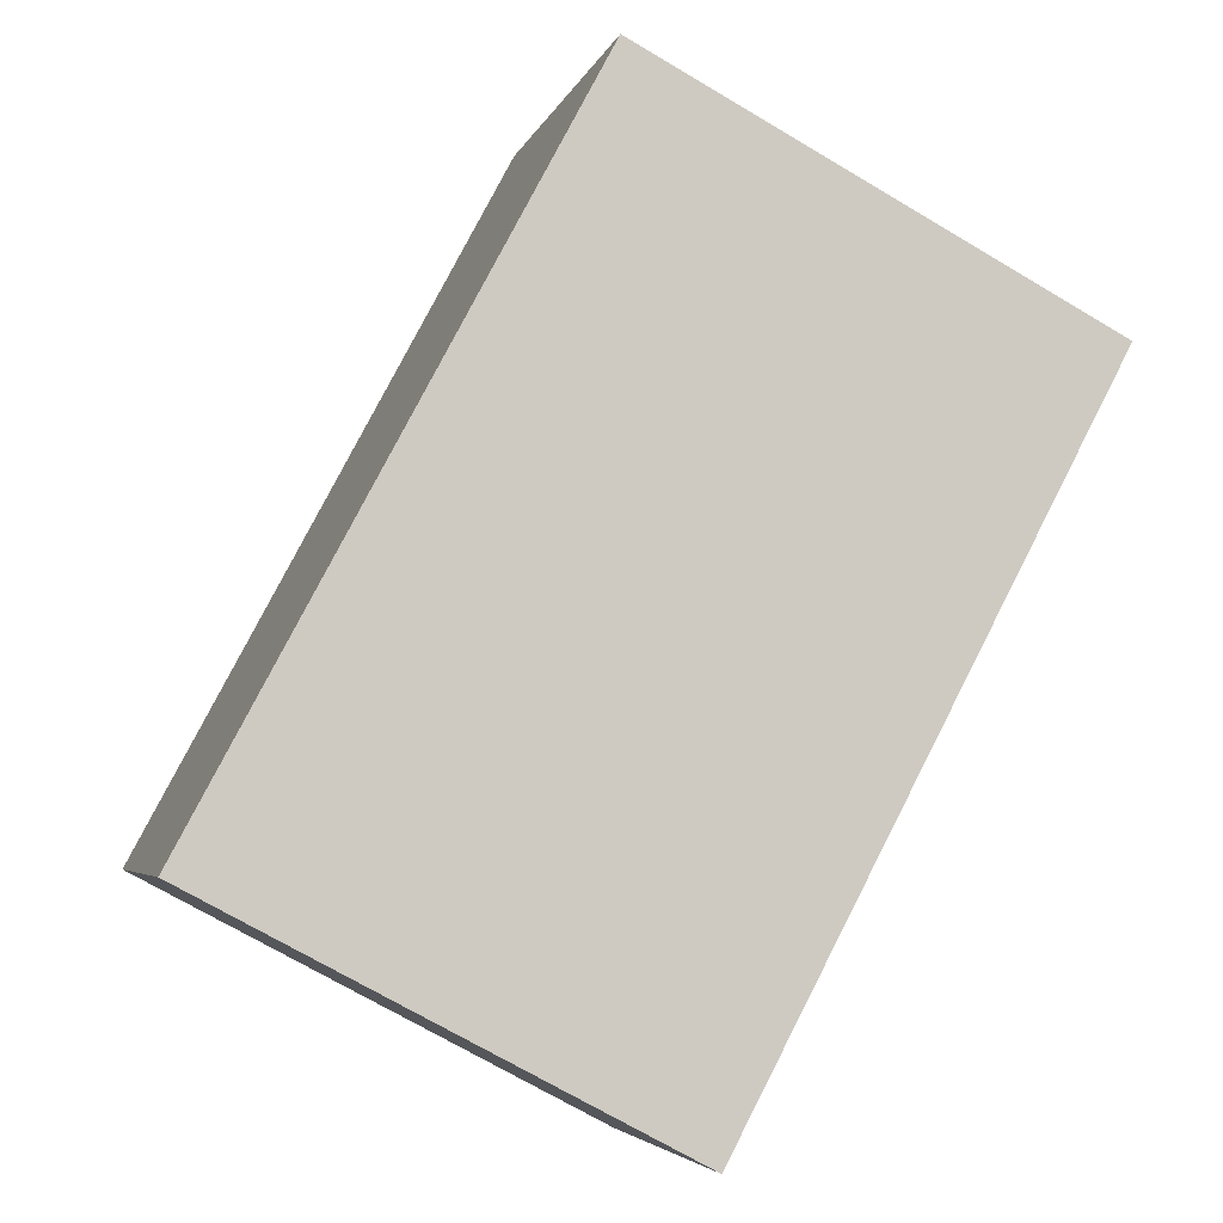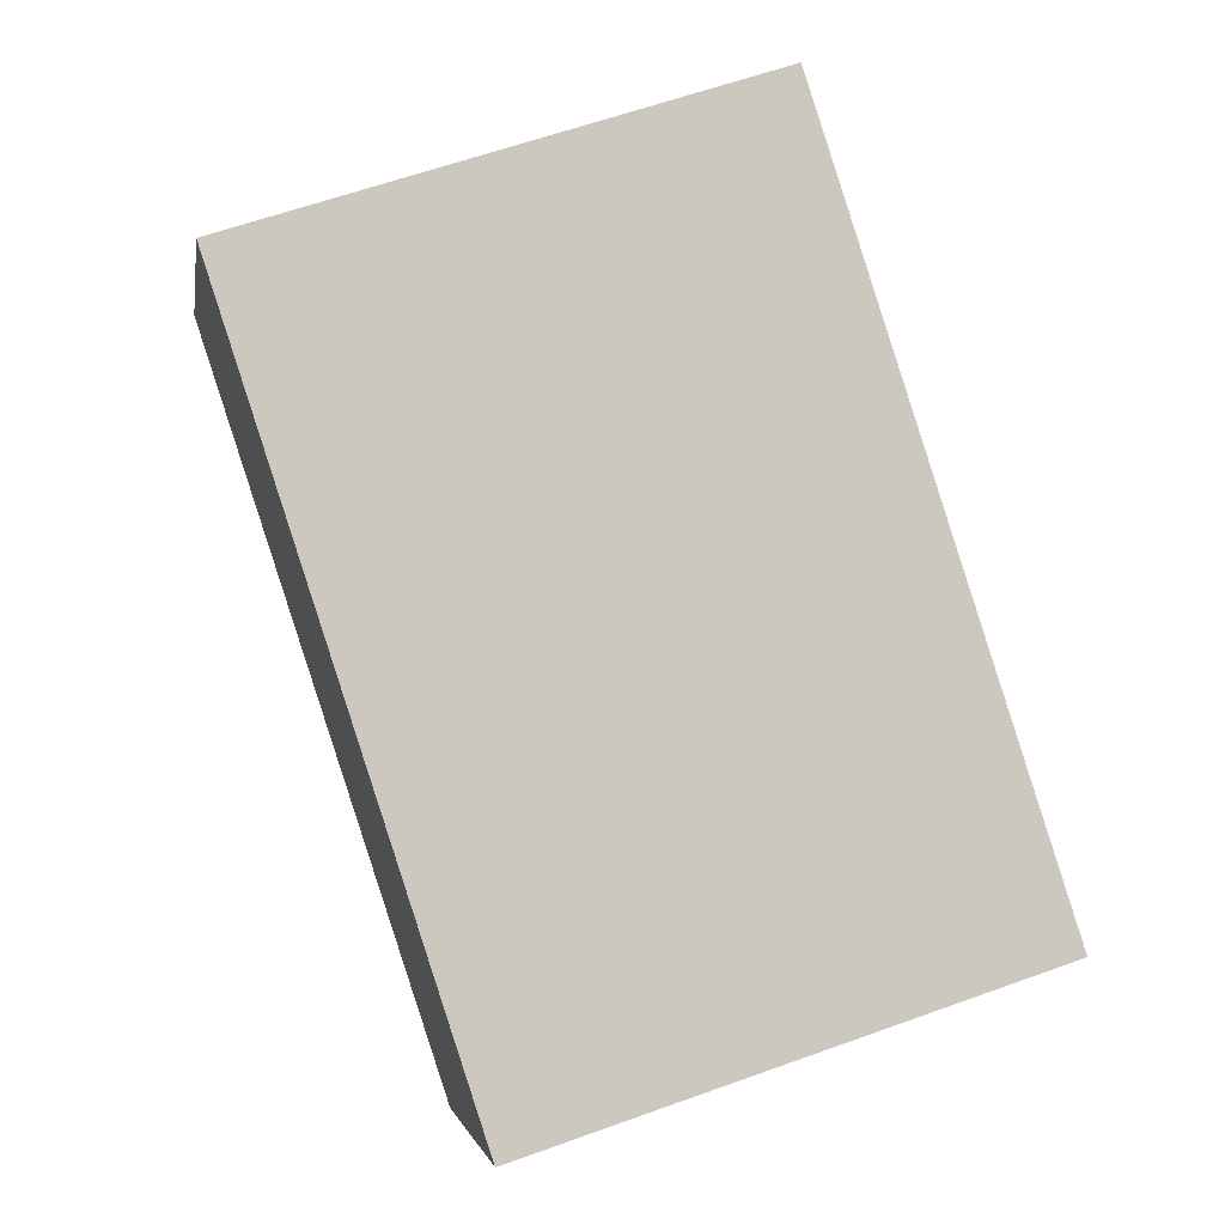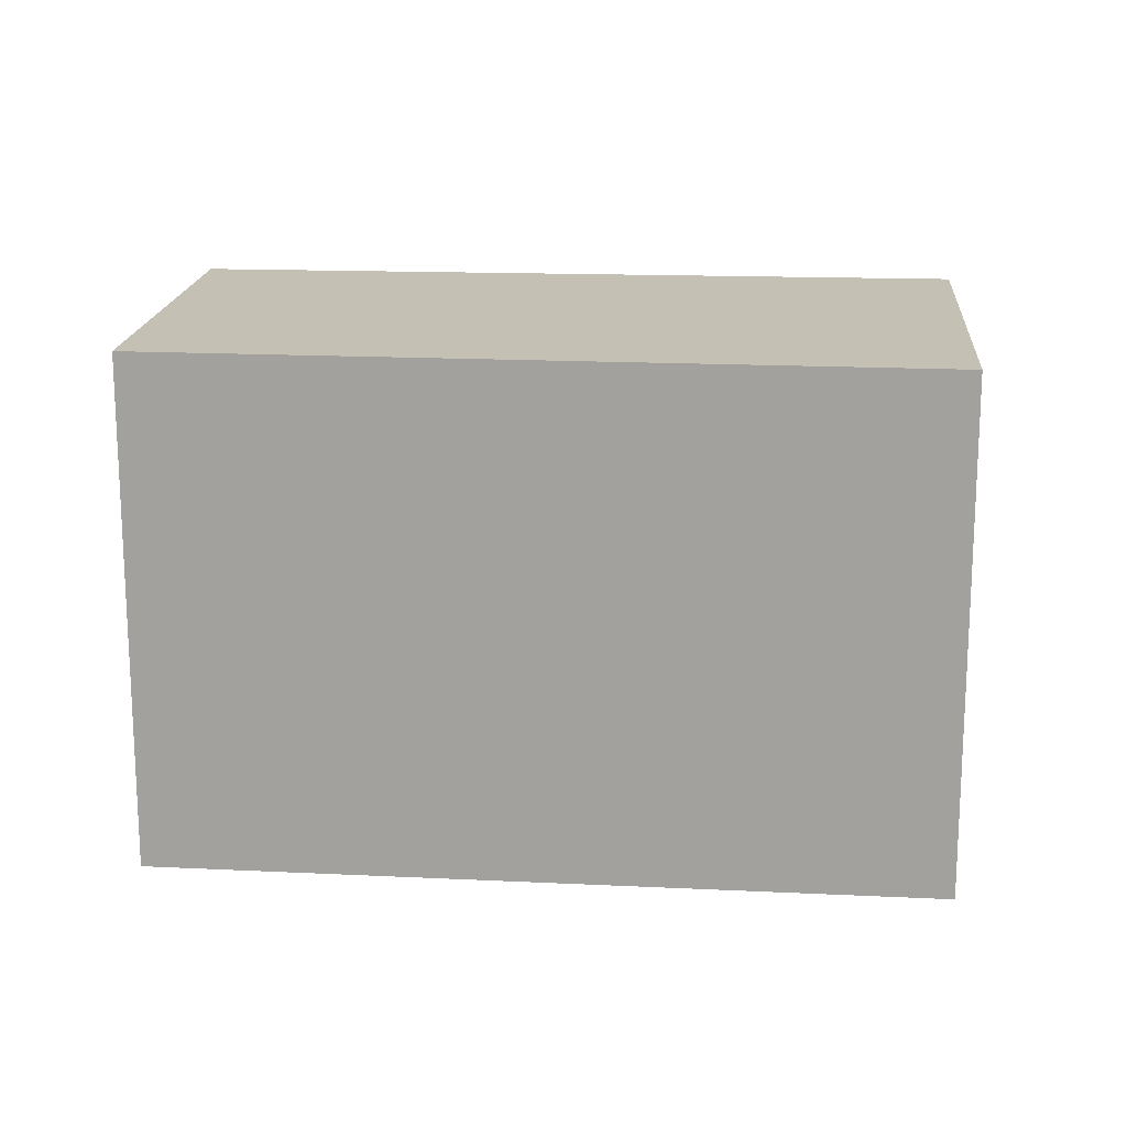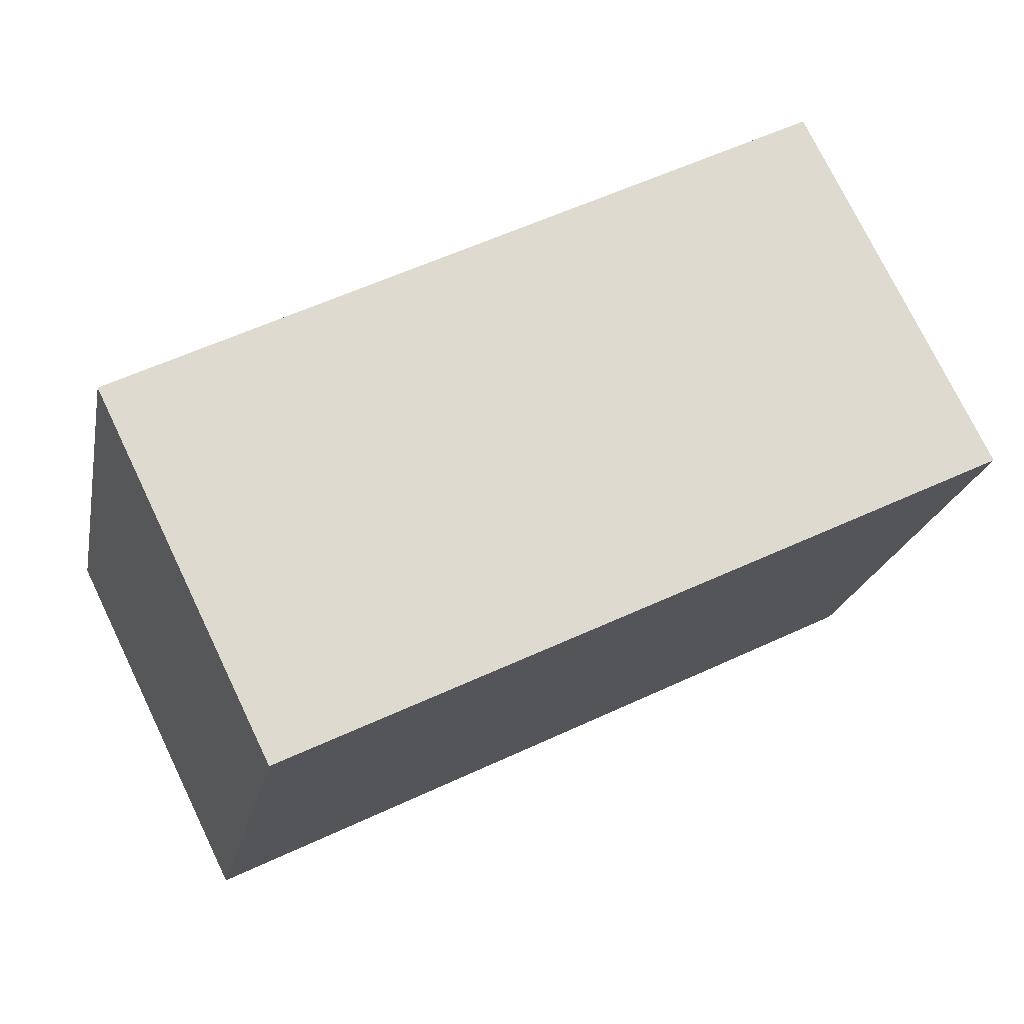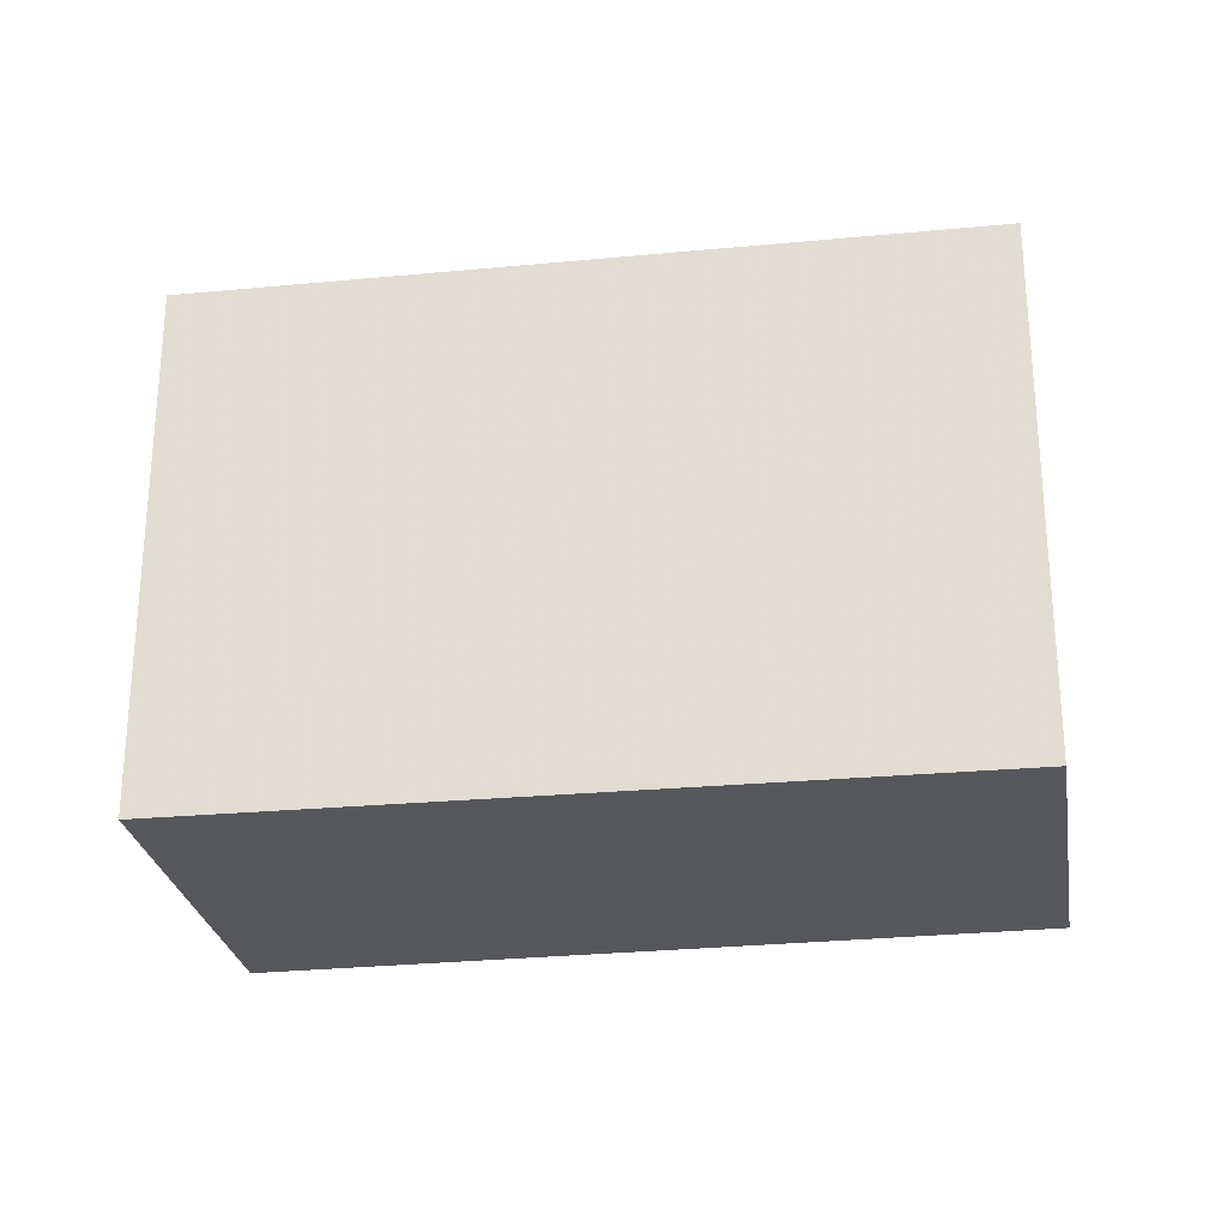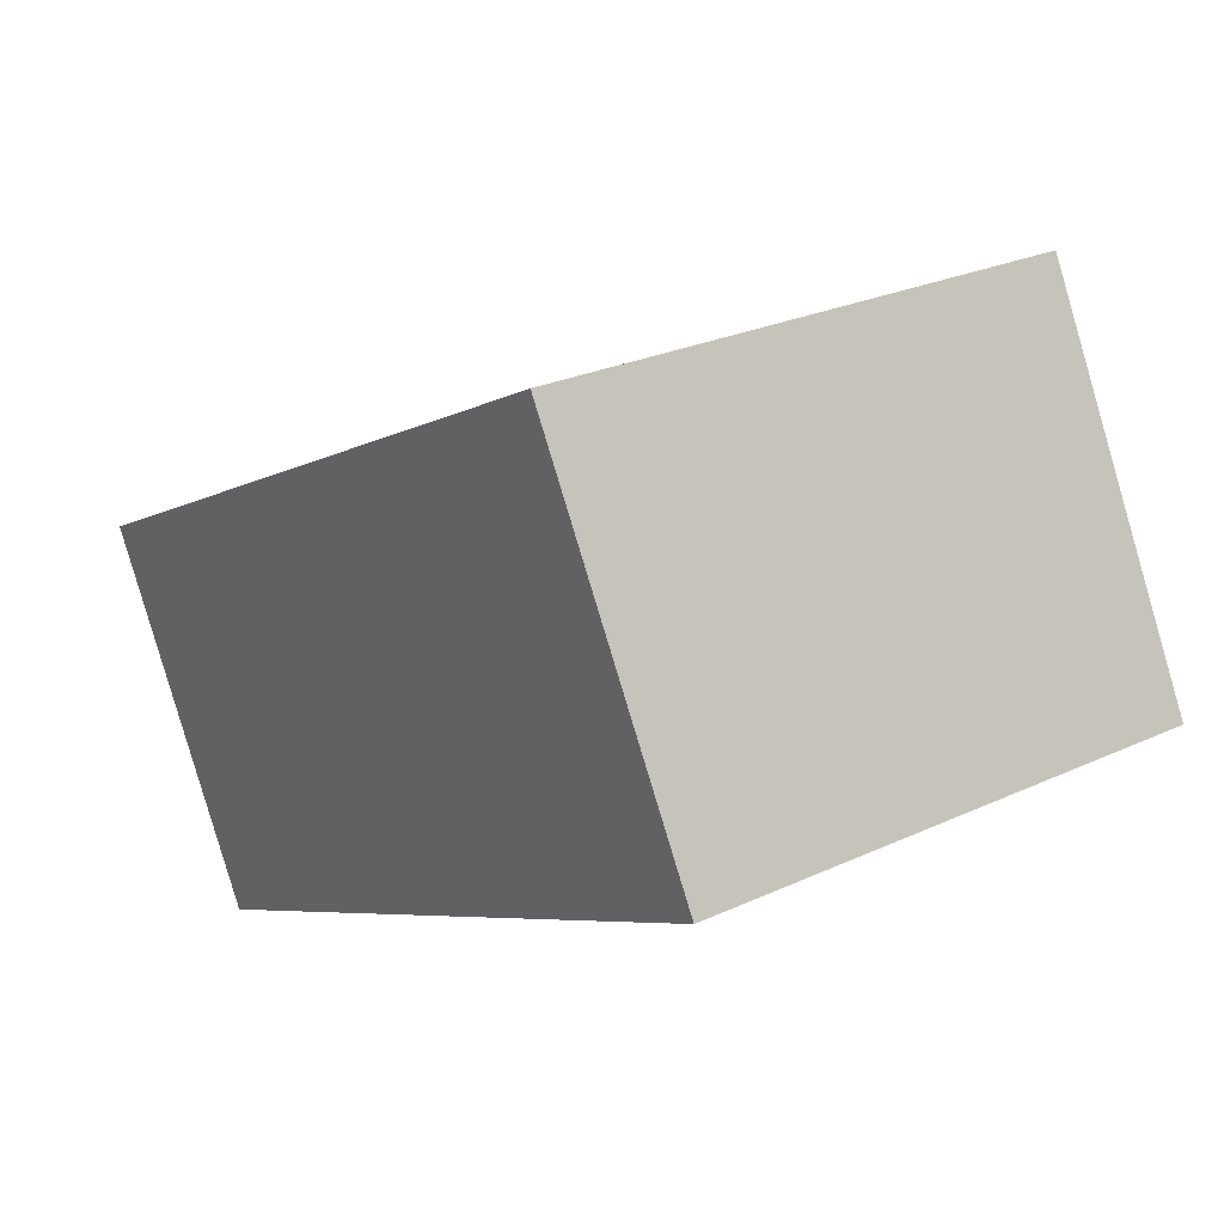
<metadata>
{"format":"obj","ext":"obj","renderer":"f3d","projection":"perspective","resolution":1024,"background":"white","views":[{"elev":-72.1,"azim":59.5,"up":"+Y"},{"elev":61.7,"azim":-110.1,"up":"+Y"},{"elev":16.8,"azim":31.7,"up":"+Z"},{"elev":-20.7,"azim":-11.0,"up":"+Y"},{"elev":-26.5,"azim":-144.3,"up":"+Z"},{"elev":26.0,"azim":53.6,"up":"+Y"}]}
</metadata>
<code>
v -1786 -2473 2.632
v -1787 -2471 2.682
v -1783 -2470 2.679
v -1782 -2471 2.627
v -1787 -2471 2.682
v -1786 -2473 2.632
v -1786 -2473 0
v -1787 -2471 -4.441e-16
v -1783 -2470 2.679
v -1787 -2471 2.682
v -1787 -2471 -4.441e-16
v -1783 -2470 0
v -1782 -2471 2.627
v -1783 -2470 2.679
v -1783 -2470 0
v -1782 -2471 0
v -1786 -2473 2.632
v -1782 -2471 2.627
v -1782 -2471 0
v -1786 -2473 0
v -1786 -2473 0
v -1787 -2471 0
v -1783 -2470 0
v -1782 -2471 0
f 2 3 4 1
f 6 7 8 5
f 10 11 12 9
f 14 15 16 13
f 18 19 20 17
f 22 23 24 21

</code>
